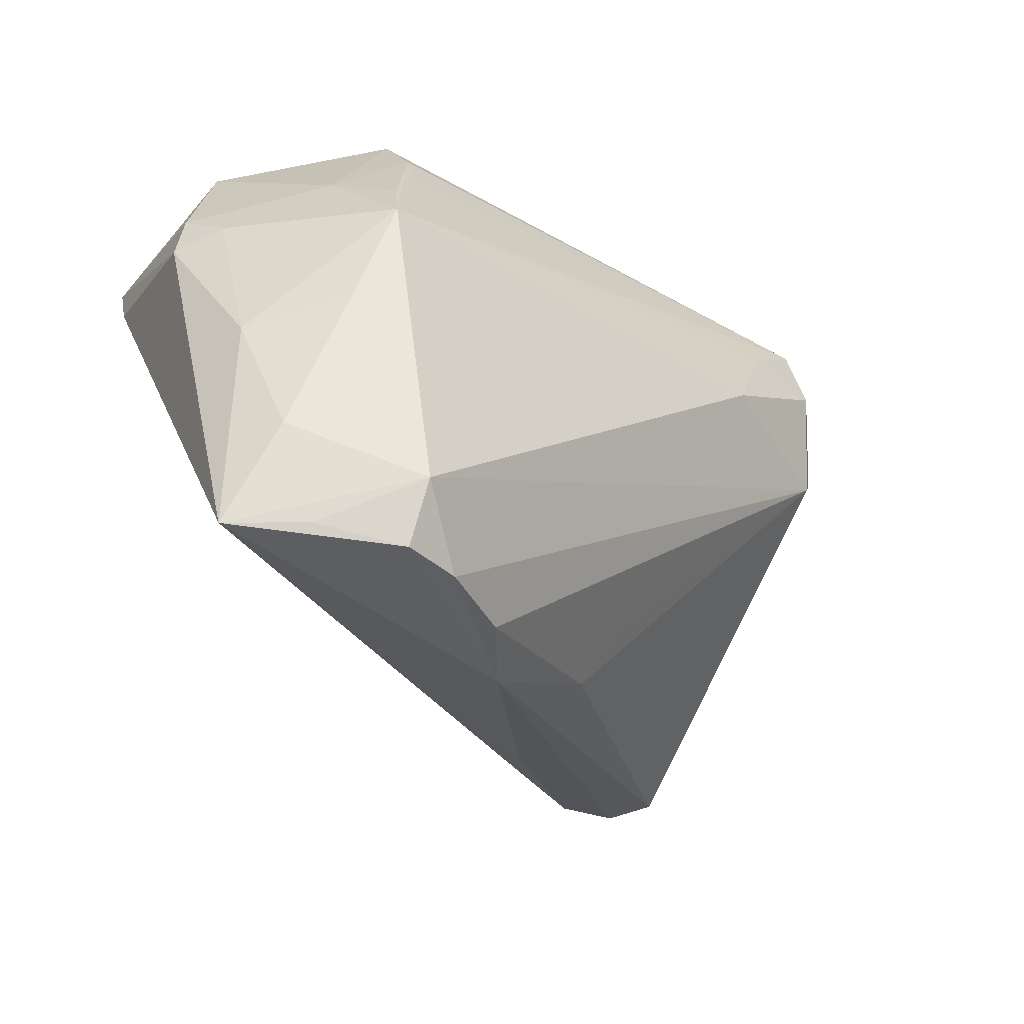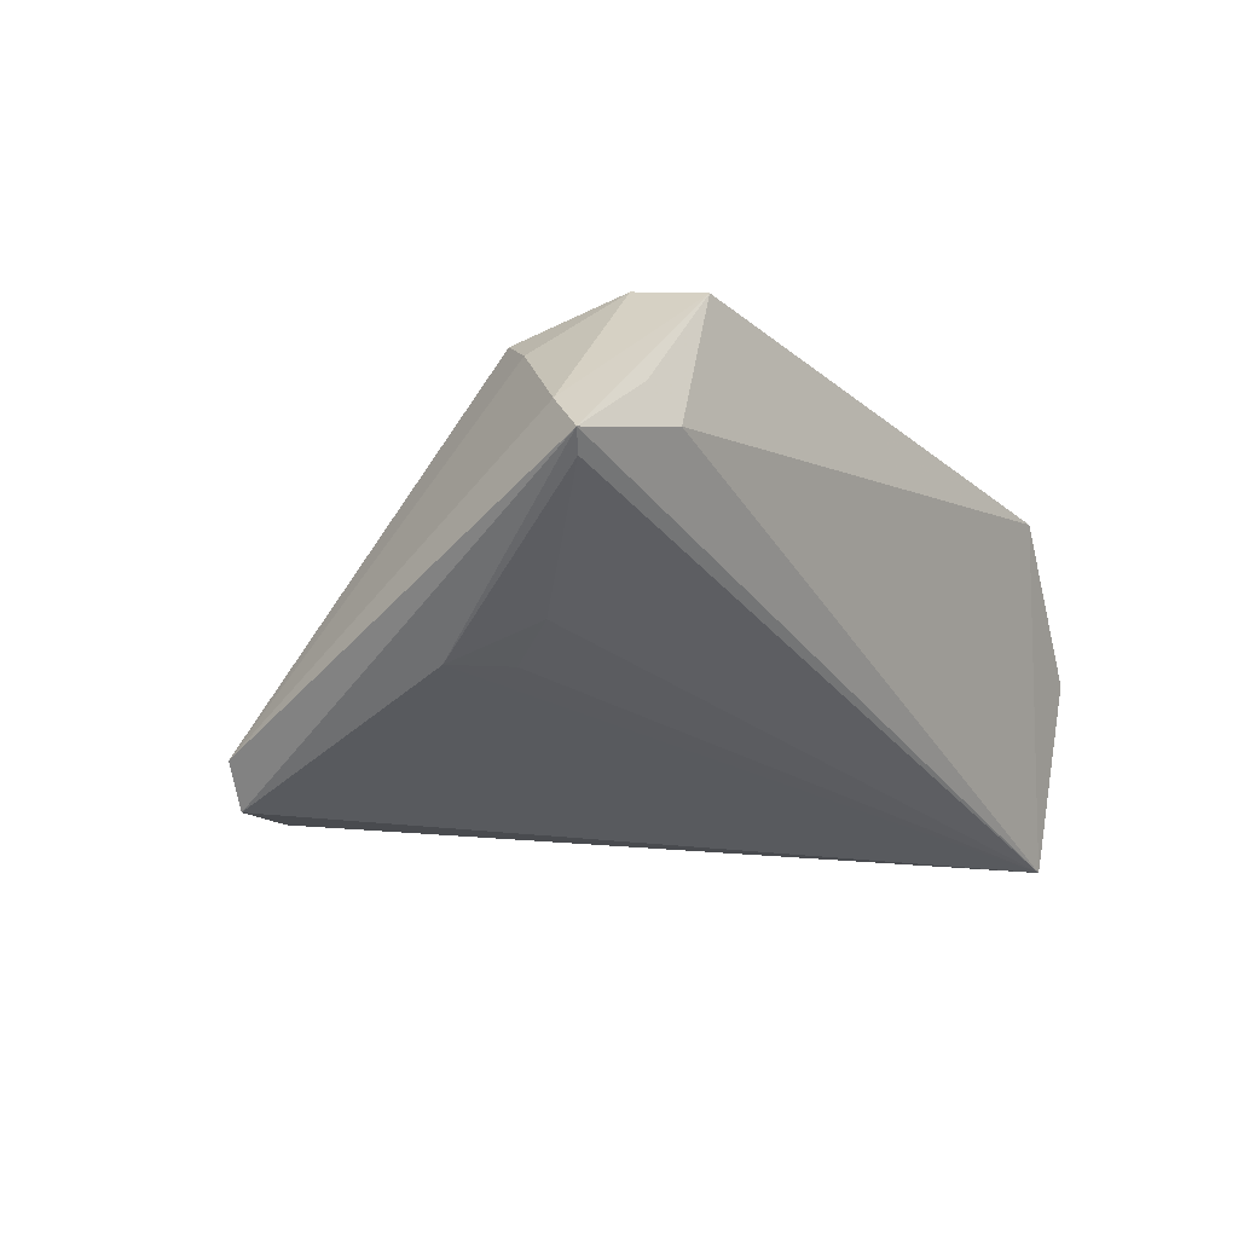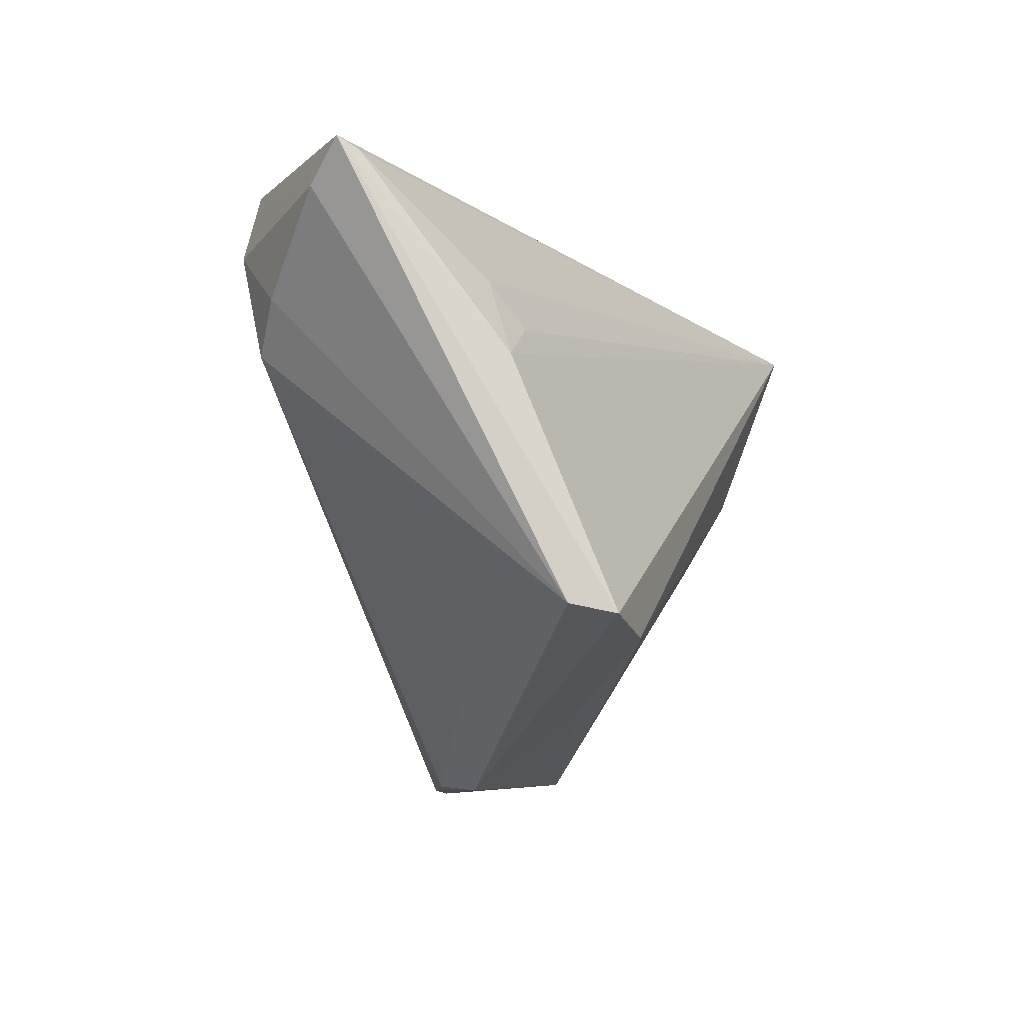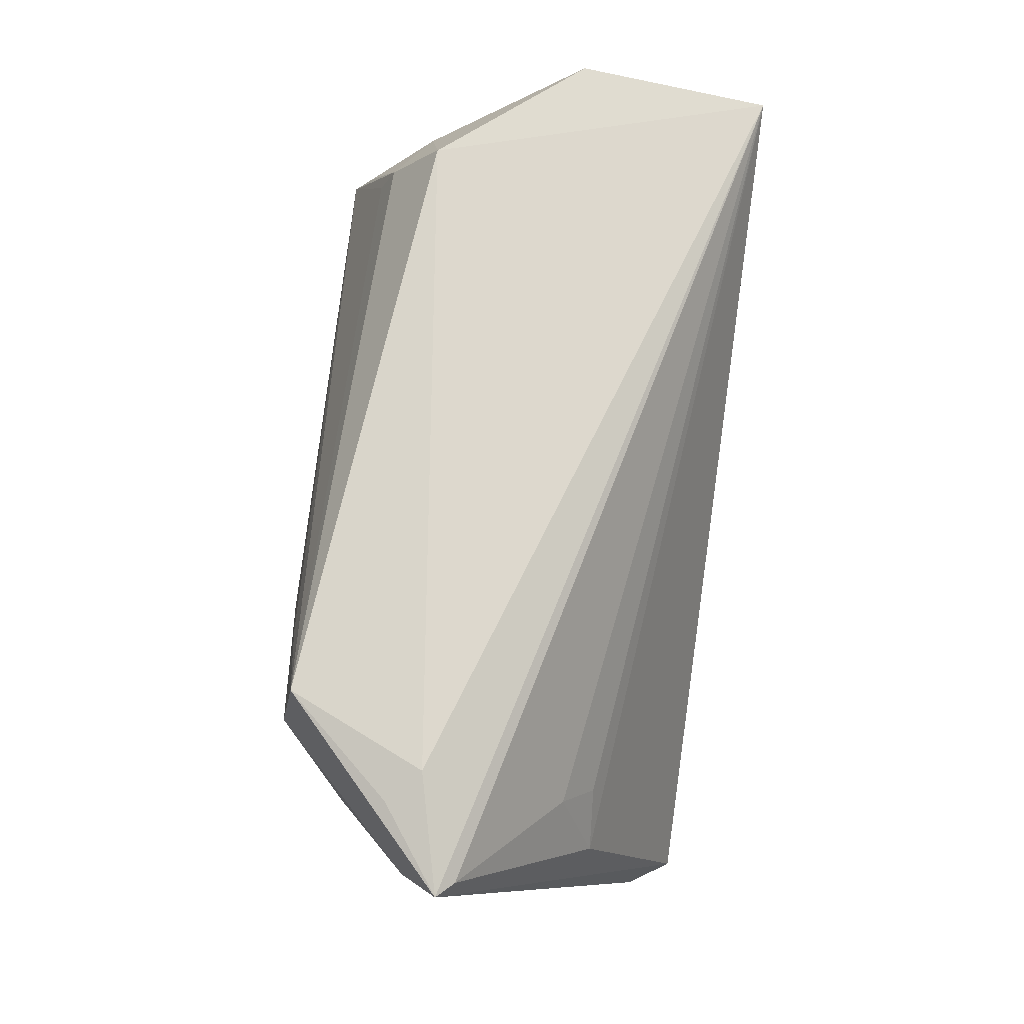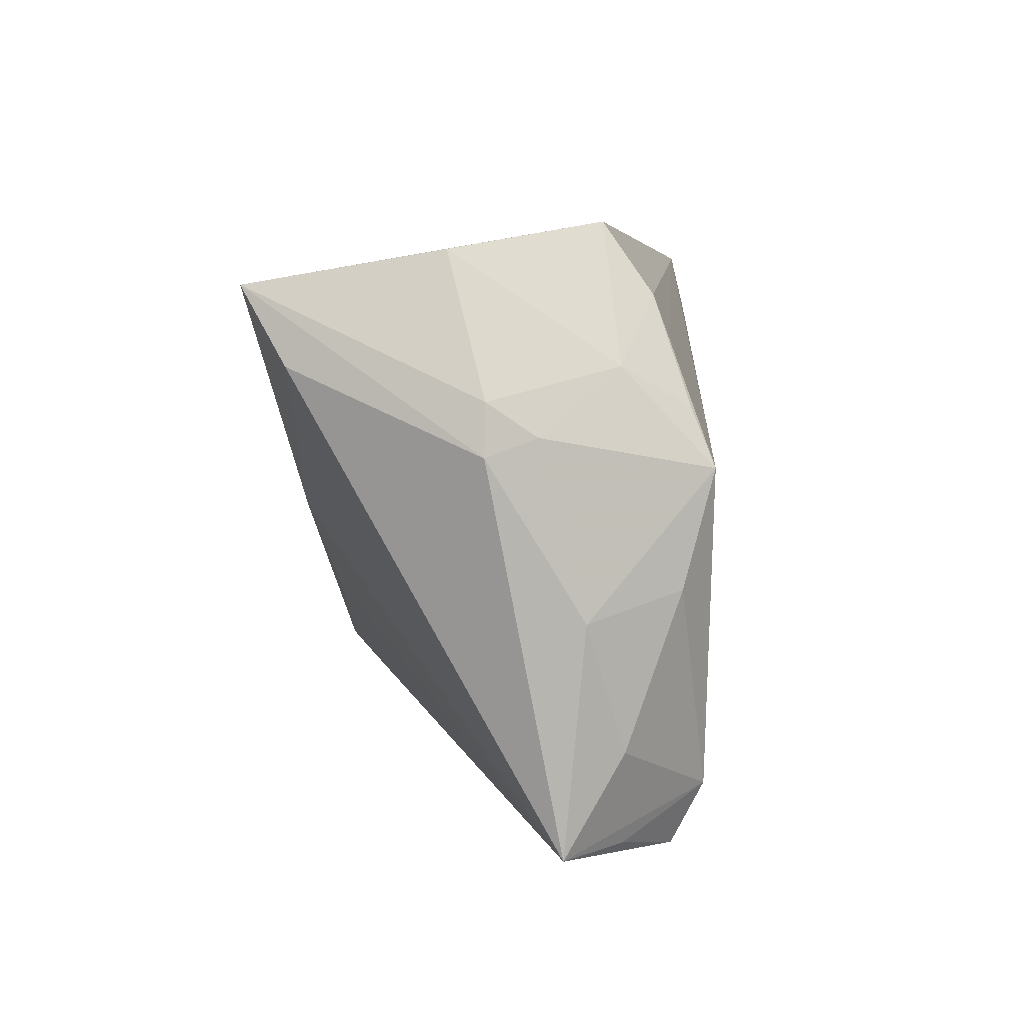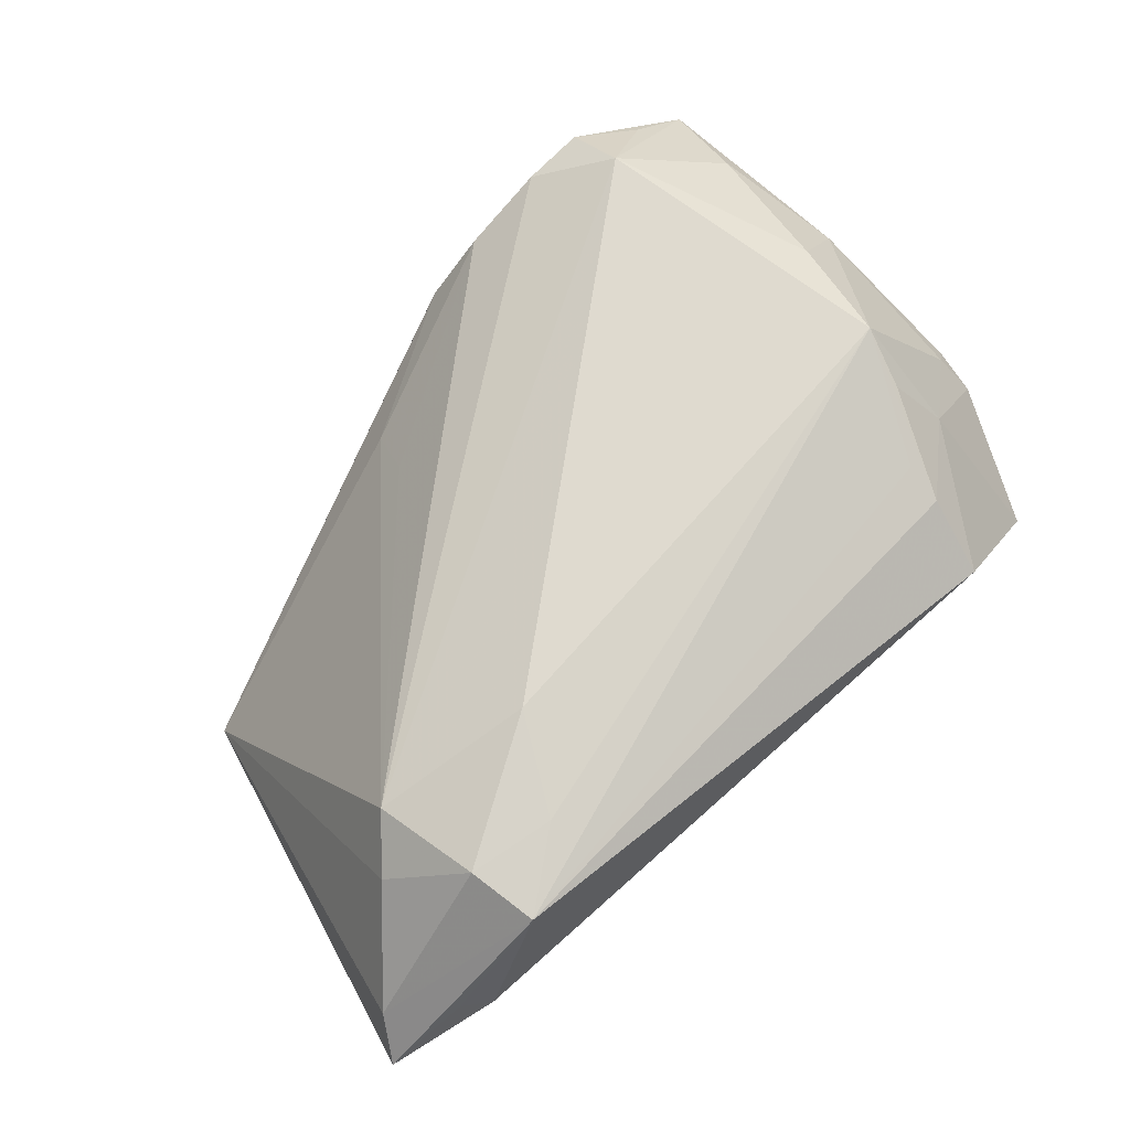
<metadata>
{"format":"obj","ext":"obj","renderer":"f3d","projection":"perspective","resolution":1024,"background":"white","views":[{"elev":-39.7,"azim":-40.6,"up":"+Y"},{"elev":-13.7,"azim":124.6,"up":"+Z"},{"elev":-9.2,"azim":108.6,"up":"+Y"},{"elev":72.3,"azim":96.9,"up":"+Y"},{"elev":4.7,"azim":-85.5,"up":"+Y"},{"elev":69.6,"azim":139.0,"up":"+Z"}]}
</metadata>
<code>
v -0.04476 -0.01227 0.01084
v -0.01704 -0.001865 -0.0237
v 0.01691 -0.03152 -0.01317
v 0.04524 -0.02287 -0.02646
v 0.03658 -0.02471 -0.02646
v 0.04097 0.02145 0.02061
v 0.04883 0.005515 -0.01555
v -0.03238 0.0104 0.02171
v 0.05006 0.02947 0.007391
v 0.03919 0.02937 0.0193
v 0.05949 0.02849 0.0007011
v -0.01027 -0.03919 0.01434
v 0.02304 -0.02066 -0.02488
v -0.0459 0.007494 0.005775
v -0.02683 -0.03969 0.01979
v 0.01426 -0.02444 0.008291
v 0.05689 0.02405 0.004875
v -0.004166 -0.03993 0.007383
v -0.04062 -0.02674 0.01485
v -0.0435 0.01484 -0.02134
v -0.02757 0.01816 0.0193
v 0.05754 0.02725 -0.00118
v -0.04804 0.01128 0.0004211
v -0.0417 0.02356 -0.02646
v -0.03564 -0.03773 0.01449
v -0.0197 -0.03944 0.01871
v -0.027 0.03095 0.01176
v -0.02717 -0.03263 0.02347
v 0.02529 0.01155 0.02265
v -0.03693 -0.009384 0.02096
v 0.04658 0.03095 0.003713
v -0.02763 0.02276 0.01748
v 0.01261 -0.03065 0.003394
v 0.002667 -0.01322 -0.02316
v 0.0453 0.01496 -0.01176
v -0.04206 0.02728 -0.00421
v 0.02467 -0.02603 -0.02194
v -0.03403 0.003699 0.02445
v -0.0433 -0.0381 0.008345
v -0.04899 0.005481 0.0004007
v 0.03091 0.0227 0.02084
v 0.0481 0.01416 0.01348
v 0.04835 -0.02193 -0.02174
v 0.04261 0.009591 -0.01514
v -0.03651 0.01487 0.01414
v 0.04342 0.008739 0.01688
f 24 5 2
f 39 5 3
f 39 2 34
f 40 23 24
f 24 23 36
f 36 27 24
f 4 7 11
f 11 43 4
f 4 3 5
f 4 5 24
f 24 7 4
f 37 5 39
f 39 34 37
f 13 2 5
f 13 34 2
f 5 37 13
f 13 37 34
f 22 24 11
f 22 35 24
f 11 7 22
f 7 35 22
f 44 7 24
f 24 35 44
f 44 35 7
f 39 40 20
f 20 40 24
f 20 2 39
f 24 2 20
f 3 4 18
f 18 4 43
f 39 3 18
f 11 24 31
f 24 27 31
f 17 43 11
f 43 46 33
f 12 18 33
f 33 18 43
f 32 27 45
f 27 36 45
f 45 36 23
f 23 40 14
f 14 45 23
f 38 45 14
f 15 25 39
f 39 18 15
f 38 14 1
f 1 14 40
f 39 19 1
f 1 40 39
f 11 31 9
f 10 41 6
f 10 17 11
f 6 17 10
f 11 9 10
f 10 31 27
f 10 27 32
f 10 9 31
f 38 41 10
f 6 46 42
f 42 17 6
f 42 46 43
f 43 17 42
f 16 46 12
f 12 33 16
f 16 33 46
f 29 46 6
f 6 41 29
f 29 41 38
f 8 38 32
f 32 45 8
f 8 45 38
f 26 18 12
f 26 15 18
f 12 46 26
f 38 1 30
f 30 1 19
f 25 15 28
f 39 25 28
f 28 19 39
f 28 30 19
f 38 30 28
f 15 26 28
f 28 29 38
f 46 29 28
f 28 26 46
f 32 38 21
f 21 10 32
f 38 10 21

</code>
